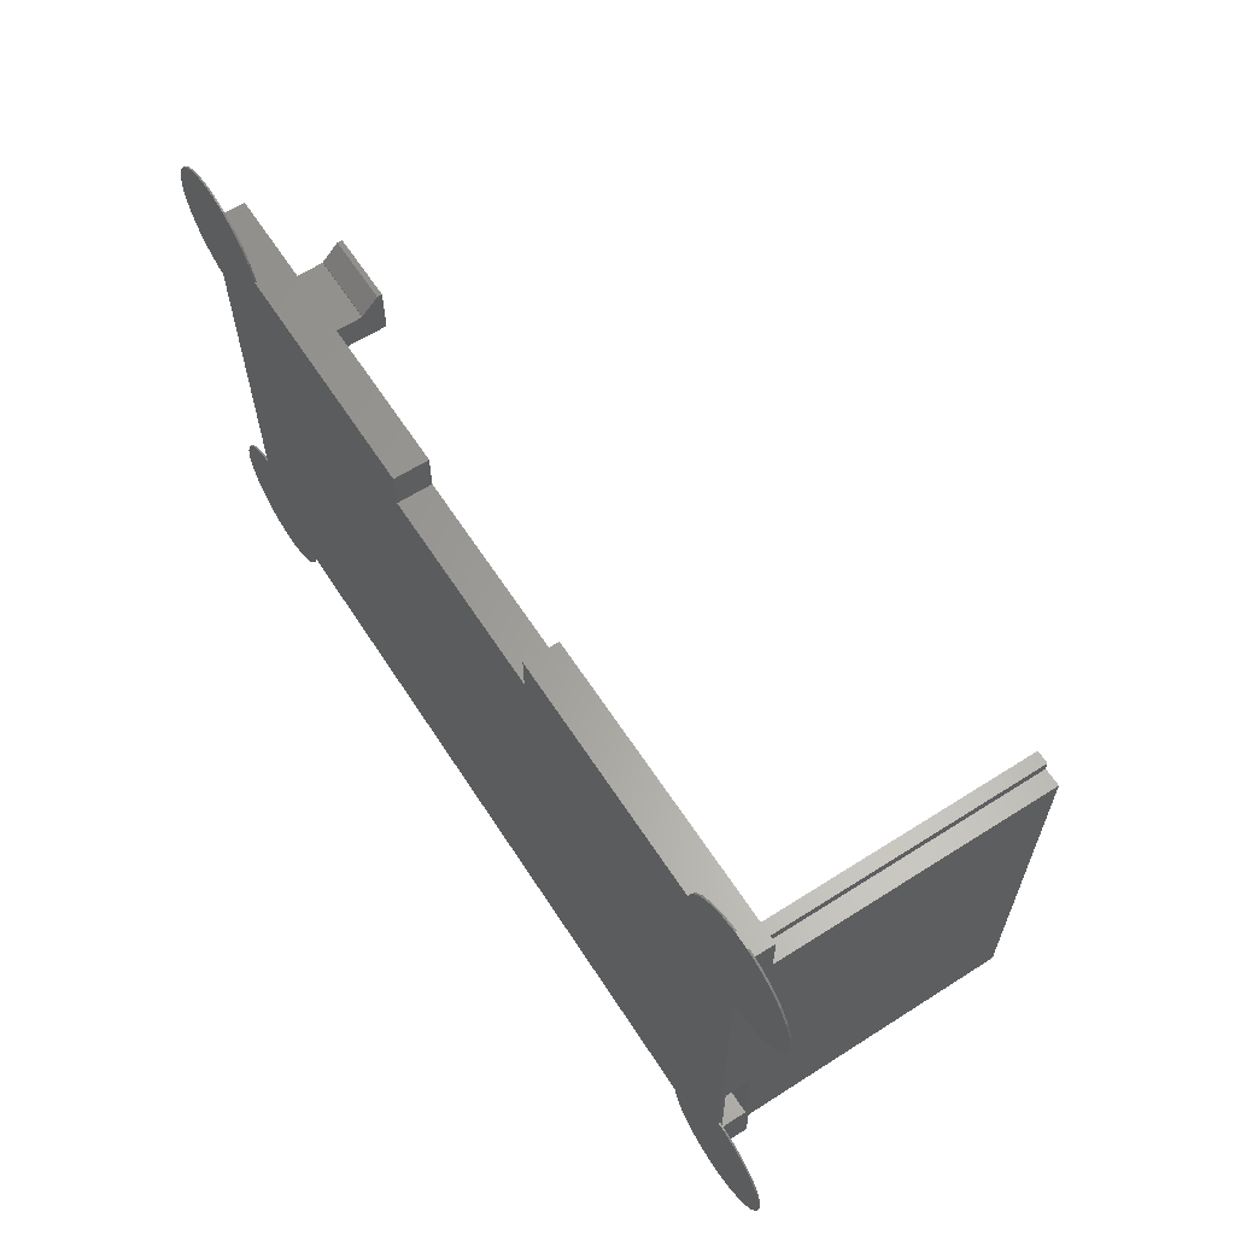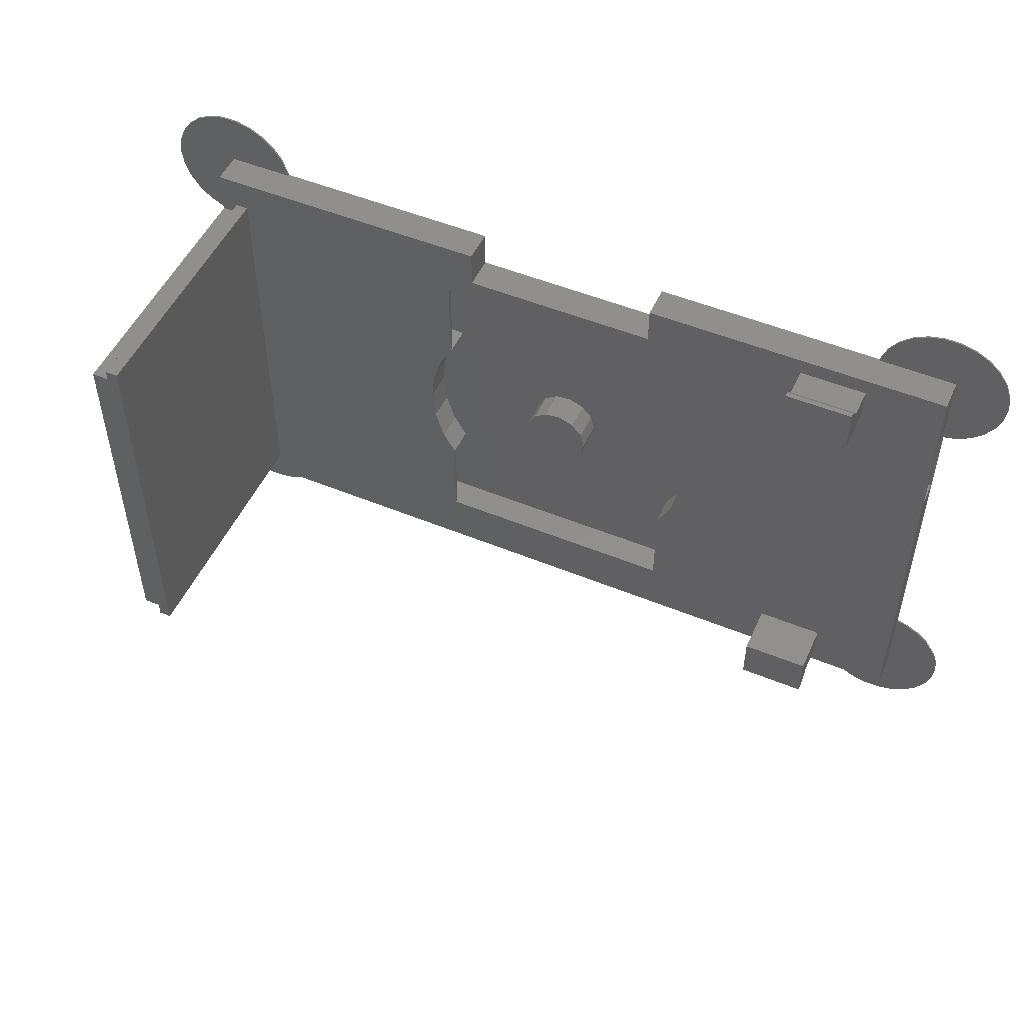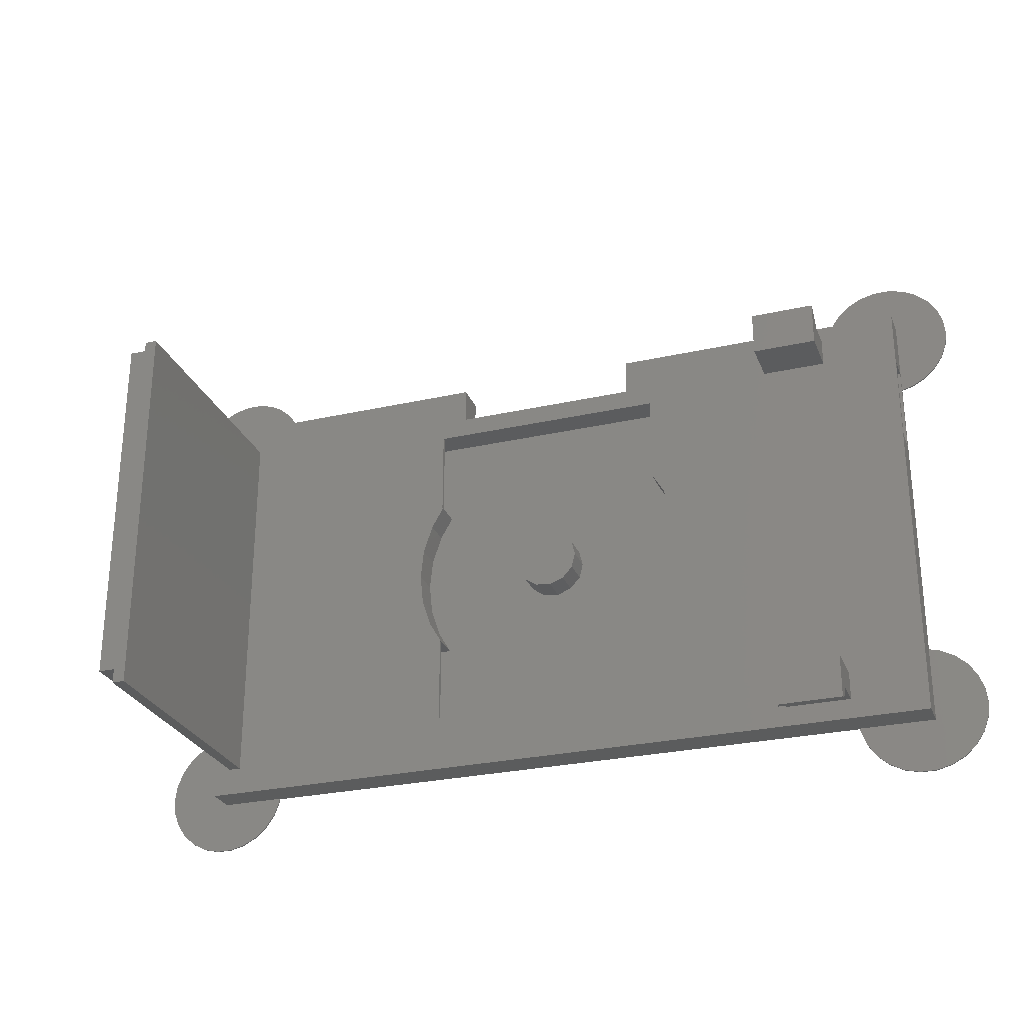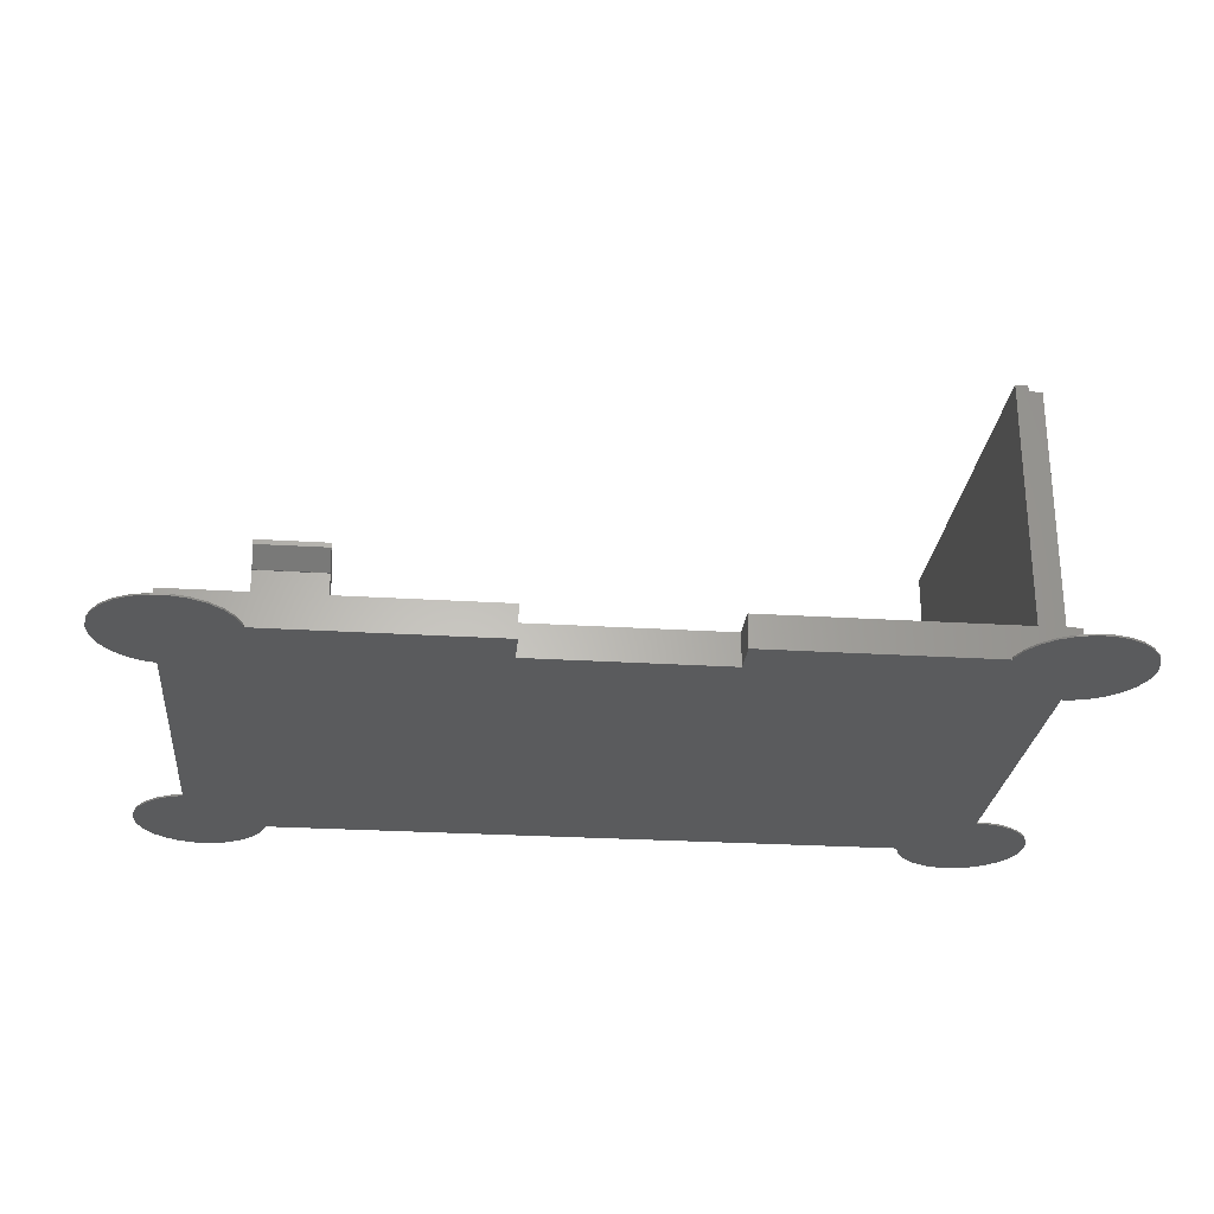
<metadata>
{"format":"stl","ext":"stl","renderer":"f3d","projection":"perspective","resolution":1024,"background":"white","views":[{"elev":61.9,"azim":-122.9,"up":"+Y"},{"elev":51.0,"azim":24.2,"up":"+Y"},{"elev":-27.5,"azim":19.1,"up":"+Y"},{"elev":-26.4,"azim":174.4,"up":"+Z"}]}
</metadata>
<code>
# stl→obj: 314 verts, 632 faces
v -8 0 0
v -7.768 1.915 0
v -7.768 -1.915 0
v -7.084 3.718 0
v -5.988 5.305 0
v -4.545 6.584 0
v -2.837 7.48 0
v -0.9643 7.942 0
v 0 7.942 0
v 0 45.06 0
v -0.9643 45.06 0
v -2.837 45.52 0
v -4.545 46.42 0
v -5.988 47.7 0
v -7.084 49.28 0
v -7.768 51.09 0
v -8 53 0
v -7.768 54.91 0
v -7.084 56.72 0
v -5.988 58.3 0
v -4.545 59.58 0
v -2.837 60.48 0
v -0.9643 60.94 0
v 0.9643 60.94 0
v 2.837 60.48 0
v 4.545 59.58 0
v 5.988 58.3 0
v 7.084 56.72 0
v 7.768 54.91 0
v 7.818 54.5 0
v 35.25 54.5 0
v 35.25 50 0
v 58.75 50 0
v 86.18 54.5 0
v 58.75 54.5 0
v 86.23 54.91 0
v 86.92 56.72 0
v 88.01 58.3 0
v 89.46 59.58 0
v 91.16 60.48 0
v 93.04 60.94 0
v 94.96 60.94 0
v 96.84 60.48 0
v 98.54 59.58 0
v 99.99 58.3 0
v 101.1 56.72 0
v 101.8 54.91 0
v 102 53 0
v 101.8 51.09 0
v 101.1 49.28 0
v 99.99 47.7 0
v 95.5 45.19 0
v 98.54 46.42 0
v 95.5 7.81 0
v 91.16 -7.48 0
v 94.96 -7.942 0
v 93.04 -7.942 0
v 96.84 7.48 0
v 98.54 6.584 0
v 99.99 5.305 0
v 101.1 3.718 0
v 101.8 1.915 0
v 7.818 -1.5 0
v 102 0 0
v 86.18 -1.5 0
v 86.23 -1.915 0
v 101.8 -1.915 0
v 101.1 -3.718 0
v 86.92 -3.718 0
v 99.99 -5.305 0
v 88.01 -5.305 0
v 98.54 -6.584 0
v 89.46 -6.584 0
v 96.84 -7.48 0
v 7.084 -3.718 0
v 7.768 -1.915 0
v 5.988 -5.305 0
v 4.545 -6.584 0
v 2.837 -7.48 0
v 0.9643 -7.942 0
v -0.9643 -7.942 0
v -2.837 -7.48 0
v -4.545 -6.584 0
v -5.988 -5.305 0
v -7.084 -3.718 0
v 96.84 45.52 0
v -8 0 0.2
v -7.768 1.915 0.2
v -7.768 -1.915 0.2
v -7.084 -3.718 0.2
v -5.988 -5.305 0.2
v -4.545 -6.584 0.2
v -2.837 -7.48 0.2
v -0.9643 -7.942 0.2
v 0.9643 -7.942 0.2
v 2.837 -7.48 0.2
v 4.545 -6.584 0.2
v 5.988 -5.305 0.2
v 7.084 -3.718 0.2
v 7.768 -1.915 0.2
v 7.818 -1.5 0.2
v 86.18 -1.5 0.2
v 95.5 -1.5 0.2
v 0 -1.5 4
v 0 -1.5 0.2
v 95.5 -1.5 4
v 86.23 -1.915 0.2
v 86.92 -3.718 0.2
v 88.01 -5.305 0.2
v 89.46 -6.584 0.2
v 91.16 -7.48 0.2
v 93.04 -7.942 0.2
v 94.96 -7.942 0.2
v 96.84 -7.48 0.2
v 98.54 -6.584 0.2
v 99.99 -5.305 0.2
v 101.1 -3.718 0.2
v 101.8 -1.915 0.2
v 102 0 0.2
v 101.8 1.915 0.2
v 101.1 3.718 0.2
v 99.99 5.305 0.2
v 98.54 6.584 0.2
v 96.84 7.48 0.2
v 95.5 7.81 0.2
v 95.5 47.5 3.5
v 95.5 47.5 0.5
v 95.5 54.5 0.2
v 95.5 36.5 0.5
v 95.5 36.5 3.5
v 95.5 54.5 4
v 95.5 45.19 0.2
v 96.84 45.52 0.2
v 98.54 46.42 0.2
v 99.99 47.7 0.2
v 101.1 49.28 0.2
v 101.8 51.09 0.2
v 102 53 0.2
v 101.8 54.91 0.2
v 101.1 56.72 0.2
v 99.99 58.3 0.2
v 98.54 59.58 0.2
v 96.84 60.48 0.2
v 94.96 60.94 0.2
v 93.04 60.94 0.2
v 91.16 60.48 0.2
v 89.46 59.58 0.2
v 88.01 58.3 0.2
v 86.92 56.72 0.2
v 86.23 54.91 0.2
v 86.18 54.5 0.2
v 58.75 54.5 4
v 58.75 50 4
v 35.25 50 4
v 35.25 54.5 4
v 0 54.5 0.2
v 0 54.5 4
v 7.818 54.5 0.2
v 7.768 54.91 0.2
v 7.084 56.72 0.2
v 5.988 58.3 0.2
v 4.545 59.58 0.2
v 2.837 60.48 0.2
v 0.9643 60.94 0.2
v -0.9643 60.94 0.2
v -2.837 60.48 0.2
v -4.545 59.58 0.2
v -5.988 58.3 0.2
v -7.084 56.72 0.2
v -7.768 54.91 0.2
v -8 53 0.2
v -7.768 51.09 0.2
v -7.084 49.28 0.2
v -5.988 47.7 0.2
v -4.545 46.42 0.2
v -2.837 45.52 0.2
v -0.9643 45.06 0.2
v 0 45.06 0.2
v 0 16.5 0.5
v 0 7.942 0.2
v 0 5.5 0.5
v 0 5.5 3.5
v 0 3.75 4
v 0 3.75 36
v 0 16.5 3.5
v 0 49.25 36
v 0 49.25 4
v -0.9643 7.942 0.2
v -2.837 7.48 0.2
v -4.545 6.584 0.2
v -5.988 5.305 0.2
v -7.084 3.718 0.2
v 3.5 2 4
v 2 2 4
v 2 3.75 4
v 3.5 50.5 4
v 32 47.5 4
v 2 50.5 4
v 30.56 33.82 4
v 29.39 30.24 4
v 32 36.5 4
v 2 49.25 4
v 32.1 36.5 4
v 86 52.5 4
v 86 49 4
v 63.44 33.82 4
v 64.61 30.24 4
v 65 26.5 4
v 64.61 22.76 4
v 63.44 19.18 4
v 62 47.5 4
v 32.1 16.5 4
v 30.56 19.18 4
v 32 16.5 4
v 61.9 16.5 4
v 62 16.5 4
v 78 1 4
v 78 4.5 4
v 62 5.5 4
v 86 1 4
v 78 49 4
v 86 4.5 4
v 62 36.5 4
v 78 52.5 4
v 61.9 36.5 4
v 29 26.5 4
v 29.39 22.76 4
v 32 5.5 4
v 63.44 19.18 0.5
v 64.61 22.76 0.5
v 61.9 16.5 0.5
v 92.5 5.5 0.5
v 92.5 16.5 0.5
v 29 26.5 0.5
v 29.39 22.76 0.5
v 65 26.5 0.5
v 64.61 30.24 0.5
v 63.44 33.82 0.5
v 61.9 36.5 0.5
v 5 47.5 0.5
v 43.12 25.54 0.5
v 43.12 27.46 0.5
v 30.56 33.82 0.5
v 32.1 36.5 0.5
v 49.27 23.21 0.5
v 47.48 22.53 0.5
v 29.39 30.24 0.5
v 45.58 22.76 0.5
v 32.1 16.5 0.5
v 30.56 19.18 0.5
v 45.58 30.24 0.5
v 47.48 30.47 0.5
v 44.01 23.85 0.5
v 44.01 29.15 0.5
v 50.54 28.36 0.5
v 51 26.5 0.5
v 49.27 29.79 0.5
v 50.54 24.64 0.5
v 5 36.5 0.5
v 62 36.5 3.5
v 32 47.5 3.5
v 5 47.5 3.5
v 62 47.5 3.5
v 2 49.25 36
v 2 3.75 36
v 3.5 2 36
v 2 2 36
v 3.5 50.5 36
v 2 50.5 36
v 32 5.5 3.5
v 62 5.5 3.5
v 92.5 5.5 3.5
v 32 16.5 3.5
v 62 16.5 3.5
v 92.5 16.5 3.5
v 32 36.5 3.5
v 5 36.5 3.5
v 78 -1 9.343
v 78 -1 10
v 78 0.4213 7.921
v 78 4.5 10
v 78 1 7.9
v 78 0.4 7.9
v 86 1 7.9
v 86 4.5 10
v 86 -1 10
v 86 -1 9.343
v 86 0.4213 7.921
v 86 0.4 7.9
v 78 49 10
v 78 52.58 7.521
v 78 54.5 10
v 78 52.5 7.5
v 78 52.6 7.5
v 78 54.5 9.443
v 86 49 10
v 86 52.6 7.5
v 86 52.5 7.5
v 86 52.58 7.521
v 86 54.5 9.443
v 86 54.5 10
v 43.12 27.46 4
v 44.01 29.15 4
v 43.12 25.54 4
v 44.01 23.85 4
v 45.58 22.76 4
v 47.48 22.53 4
v 49.27 23.21 4
v 50.54 24.64 4
v 51 26.5 4
v 50.54 28.36 4
v 49.27 29.79 4
v 47.48 30.47 4
v 45.58 30.24 4
f 1 2 3
f 3 2 4
f 3 4 5
f 3 5 6
f 3 6 7
f 3 7 8
f 3 8 9
f 10 11 12
f 12 13 10
f 10 13 14
f 10 14 15
f 10 15 16
f 10 16 17
f 10 17 18
f 10 18 19
f 10 19 20
f 10 20 21
f 10 21 22
f 10 22 23
f 10 23 24
f 10 24 9
f 9 24 25
f 9 25 26
f 9 26 27
f 9 27 28
f 9 28 29
f 9 29 30
f 9 30 31
f 9 31 32
f 9 32 3
f 3 32 33
f 33 34 3
f 35 34 33
f 34 36 37
f 34 37 38
f 34 38 39
f 34 39 40
f 34 40 41
f 34 41 42
f 34 42 43
f 34 43 3
f 3 43 44
f 3 44 45
f 3 45 46
f 3 46 47
f 3 47 48
f 3 48 49
f 3 49 50
f 3 50 51
f 52 51 53
f 3 51 52
f 54 3 52
f 55 56 57
f 54 58 3
f 58 59 3
f 3 59 60
f 3 60 61
f 3 61 62
f 63 62 64
f 65 64 66
f 66 67 68
f 69 68 70
f 71 70 72
f 73 72 74
f 55 74 56
f 73 74 55
f 71 72 73
f 69 70 71
f 66 68 69
f 64 67 66
f 63 64 65
f 75 3 76
f 3 62 63
f 76 3 63
f 3 75 77
f 3 77 78
f 3 78 79
f 3 79 80
f 3 80 81
f 3 81 82
f 3 82 83
f 3 83 84
f 3 84 85
f 52 53 86
f 1 87 2
f 2 87 88
f 1 3 87
f 87 3 89
f 3 85 89
f 89 85 90
f 85 84 90
f 90 84 91
f 91 84 83
f 92 91 83
f 92 83 82
f 93 92 82
f 93 82 81
f 94 93 81
f 94 81 80
f 95 94 80
f 95 80 79
f 96 95 79
f 96 79 78
f 97 96 78
f 97 78 77
f 98 97 77
f 98 77 75
f 99 98 75
f 99 75 76
f 100 99 76
f 100 76 63
f 101 100 63
f 102 103 104
f 104 105 101
f 65 104 101
f 63 65 101
f 65 102 104
f 103 106 104
f 65 66 102
f 102 66 107
f 66 69 107
f 107 69 108
f 69 71 108
f 108 71 109
f 109 71 73
f 110 109 73
f 110 73 55
f 111 110 55
f 111 55 57
f 112 111 57
f 112 57 56
f 113 112 56
f 113 56 74
f 114 113 74
f 114 74 72
f 115 114 72
f 115 72 70
f 116 115 70
f 116 70 68
f 117 116 68
f 117 68 67
f 118 117 67
f 118 67 64
f 119 118 64
f 64 62 120
f 119 64 120
f 62 61 121
f 120 62 121
f 61 60 122
f 121 61 122
f 59 123 60
f 60 123 122
f 58 124 59
f 59 124 123
f 54 125 58
f 58 125 124
f 126 127 128
f 106 103 125
f 129 106 125
f 54 52 125
f 130 131 106
f 52 129 125
f 126 131 130
f 128 131 126
f 129 130 106
f 132 128 127
f 132 129 52
f 127 129 132
f 132 52 86
f 133 132 86
f 133 86 53
f 134 133 53
f 134 53 51
f 135 134 51
f 135 51 50
f 136 135 50
f 136 50 49
f 137 136 49
f 137 49 48
f 138 137 48
f 48 47 139
f 138 48 139
f 47 46 140
f 139 47 140
f 46 45 141
f 140 46 141
f 44 142 45
f 45 142 141
f 43 143 44
f 44 143 142
f 42 144 43
f 43 144 143
f 41 145 42
f 42 145 144
f 40 146 41
f 41 146 145
f 39 147 40
f 40 147 146
f 38 148 39
f 39 148 147
f 37 149 38
f 38 149 148
f 36 150 37
f 37 150 149
f 34 151 36
f 36 151 150
f 35 152 34
f 151 152 131
f 34 152 151
f 151 131 128
f 152 35 153
f 153 35 33
f 153 33 154
f 154 33 32
f 31 155 154
f 32 31 154
f 156 157 158
f 158 157 155
f 158 155 31
f 158 31 30
f 30 29 159
f 158 30 159
f 29 28 160
f 159 29 160
f 28 27 161
f 160 28 161
f 26 162 27
f 27 162 161
f 25 163 26
f 26 163 162
f 24 164 25
f 25 164 163
f 23 165 24
f 24 165 164
f 22 166 23
f 23 166 165
f 21 167 22
f 22 167 166
f 20 168 21
f 21 168 167
f 19 169 20
f 20 169 168
f 18 170 19
f 19 170 169
f 17 171 18
f 18 171 170
f 17 16 171
f 171 16 172
f 16 15 172
f 172 15 173
f 15 14 173
f 173 14 174
f 174 14 13
f 175 174 13
f 175 13 12
f 176 175 12
f 176 12 11
f 177 176 11
f 177 11 10
f 178 177 10
f 179 180 181
f 182 183 184
f 181 183 182
f 185 186 187
f 185 157 179
f 178 157 156
f 179 157 178
f 182 184 186
f 178 10 180
f 182 186 185
f 181 104 183
f 105 104 181
f 105 181 180
f 185 187 157
f 180 179 178
f 180 10 9
f 8 188 9
f 9 188 180
f 7 189 8
f 8 189 188
f 6 190 7
f 7 190 189
f 5 191 6
f 6 191 190
f 4 192 5
f 5 192 191
f 2 88 4
f 4 88 192
f 88 87 89
f 91 88 90
f 90 88 89
f 92 88 91
f 93 88 92
f 94 88 93
f 95 88 94
f 96 88 95
f 97 88 96
f 98 88 97
f 105 88 98
f 105 180 88
f 99 105 98
f 188 88 180
f 189 88 188
f 190 88 189
f 191 88 190
f 192 88 191
f 101 99 100
f 101 105 99
f 193 104 106
f 194 195 183
f 196 197 155
f 157 198 155
f 157 187 198
f 198 196 155
f 194 104 193
f 199 197 200
f 183 104 194
f 201 197 199
f 202 198 187
f 201 199 203
f 155 197 154
f 204 205 131
f 131 206 106
f 206 207 106
f 207 208 106
f 208 209 106
f 209 210 106
f 197 211 153
f 212 213 214
f 197 153 154
f 210 215 216
f 217 218 219
f 220 217 106
f 221 153 211
f 210 222 106
f 210 216 222
f 205 221 223
f 223 206 205
f 152 224 131
f 152 153 224
f 131 205 206
f 222 220 106
f 211 223 221
f 225 206 223
f 196 200 197
f 224 204 131
f 196 226 200
f 196 227 226
f 216 219 218
f 221 224 153
f 196 213 227
f 218 222 216
f 196 214 213
f 196 228 214
f 228 217 219
f 228 106 217
f 228 193 106
f 196 193 228
f 103 102 107
f 109 103 108
f 108 103 107
f 110 103 109
f 111 103 110
f 112 103 111
f 113 103 112
f 114 103 113
f 115 103 114
f 116 103 115
f 117 103 116
f 118 103 117
f 119 103 118
f 125 123 124
f 125 122 123
f 125 121 122
f 125 120 121
f 125 119 120
f 125 103 119
f 150 151 128
f 139 150 128
f 132 133 128
f 133 134 128
f 134 135 128
f 135 136 128
f 136 137 128
f 137 138 128
f 138 139 128
f 139 140 150
f 140 141 150
f 141 142 150
f 142 143 150
f 143 144 150
f 144 145 150
f 145 146 150
f 146 147 150
f 147 148 150
f 148 149 150
f 229 230 231
f 232 233 231
f 234 235 232
f 230 236 231
f 236 237 231
f 237 238 231
f 238 239 231
f 129 127 239
f 127 240 239
f 241 242 243
f 239 240 244
f 245 246 231
f 247 234 248
f 249 179 232
f 235 250 232
f 250 249 232
f 179 181 232
f 251 252 239
f 244 243 242
f 253 241 247
f 251 244 254
f 255 256 231
f 239 244 251
f 239 257 231
f 239 252 257
f 257 255 231
f 256 258 231
f 247 248 253
f 246 248 231
f 231 234 232
f 248 234 231
f 242 254 244
f 258 245 231
f 243 247 241
f 259 244 240
f 223 260 225
f 129 260 130
f 239 260 129
f 225 260 239
f 261 262 127
f 127 126 263
f 197 127 263
f 211 197 263
f 197 261 127
f 262 240 127
f 126 130 263
f 263 130 260
f 170 171 172
f 174 170 173
f 173 170 172
f 175 170 174
f 176 170 175
f 177 170 176
f 178 170 177
f 156 170 178
f 158 170 156
f 159 170 158
f 160 170 159
f 161 170 160
f 162 170 161
f 163 170 162
f 164 170 163
f 165 170 164
f 166 170 165
f 167 170 166
f 168 170 167
f 169 170 168
f 187 186 202
f 202 186 264
f 186 184 265
f 266 186 265
f 267 266 265
f 266 264 186
f 266 268 264
f 269 264 268
f 184 183 195
f 265 184 195
f 270 228 219
f 270 219 271
f 270 232 182
f 271 272 232
f 271 232 270
f 232 181 182
f 273 270 185
f 185 270 182
f 249 212 214
f 185 249 273
f 273 249 214
f 179 249 185
f 194 267 195
f 195 267 265
f 267 194 193
f 266 267 193
f 266 193 196
f 268 266 196
f 198 269 196
f 196 269 268
f 202 264 198
f 198 264 269
f 226 227 235
f 234 226 235
f 227 213 250
f 235 227 250
f 213 212 249
f 250 213 249
f 273 214 228
f 270 273 228
f 216 274 219
f 219 274 271
f 233 275 274
f 231 233 274
f 216 215 274
f 215 231 274
f 210 229 215
f 215 229 231
f 209 230 210
f 210 230 229
f 208 236 209
f 209 236 230
f 208 207 236
f 236 207 237
f 207 206 237
f 237 206 238
f 206 225 238
f 238 225 239
f 211 263 223
f 223 263 260
f 261 197 201
f 276 261 201
f 276 201 203
f 276 203 244
f 276 244 277
f 244 259 277
f 244 203 199
f 243 244 199
f 243 199 200
f 247 243 200
f 247 200 226
f 234 247 226
f 278 279 280
f 280 279 281
f 282 281 218
f 280 281 282
f 283 280 282
f 282 218 217
f 220 284 282
f 217 220 282
f 284 285 286
f 286 287 288
f 284 286 288
f 289 284 288
f 220 222 284
f 222 285 284
f 218 281 222
f 222 281 285
f 221 290 224
f 291 290 292
f 293 290 291
f 293 291 294
f 224 290 293
f 291 292 295
f 290 221 205
f 296 290 205
f 296 205 204
f 297 296 298
f 298 296 204
f 299 296 297
f 300 296 299
f 301 296 300
f 298 204 293
f 293 204 224
f 275 233 272
f 272 233 232
f 240 262 277
f 259 240 277
f 242 302 254
f 254 302 303
f 241 304 242
f 242 304 302
f 241 253 304
f 304 253 305
f 305 253 248
f 306 305 248
f 306 248 246
f 307 306 246
f 307 246 245
f 308 307 245
f 308 245 258
f 309 308 258
f 309 258 256
f 310 309 256
f 256 255 311
f 310 256 311
f 255 257 312
f 311 255 312
f 252 313 257
f 257 313 312
f 251 314 252
f 252 314 313
f 254 303 251
f 251 303 314
f 261 276 262
f 262 276 277
f 275 272 274
f 274 272 271
f 288 287 280
f 280 287 278
f 289 288 280
f 283 289 280
f 284 289 282
f 282 289 283
f 281 279 286
f 285 281 286
f 279 278 287
f 286 279 287
f 297 298 294
f 294 298 293
f 299 297 294
f 291 299 294
f 300 299 295
f 295 299 291
f 295 292 300
f 300 292 301
f 292 290 296
f 301 292 296
f 302 304 305
f 307 302 306
f 306 302 305
f 308 302 307
f 309 302 308
f 310 302 309
f 311 302 310
f 312 302 311
f 313 302 312
f 314 302 313
f 303 302 314

</code>
